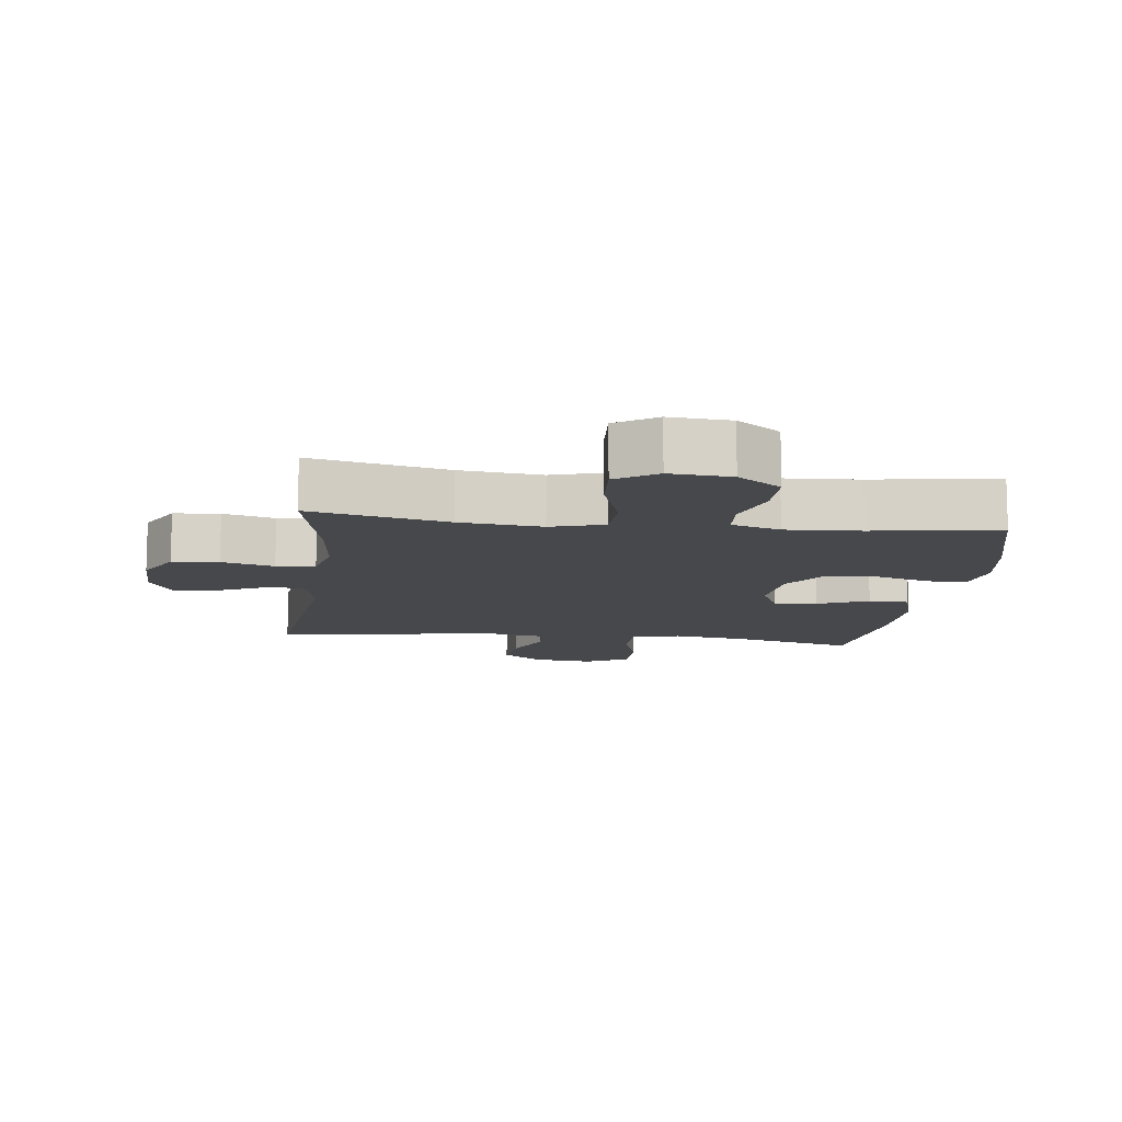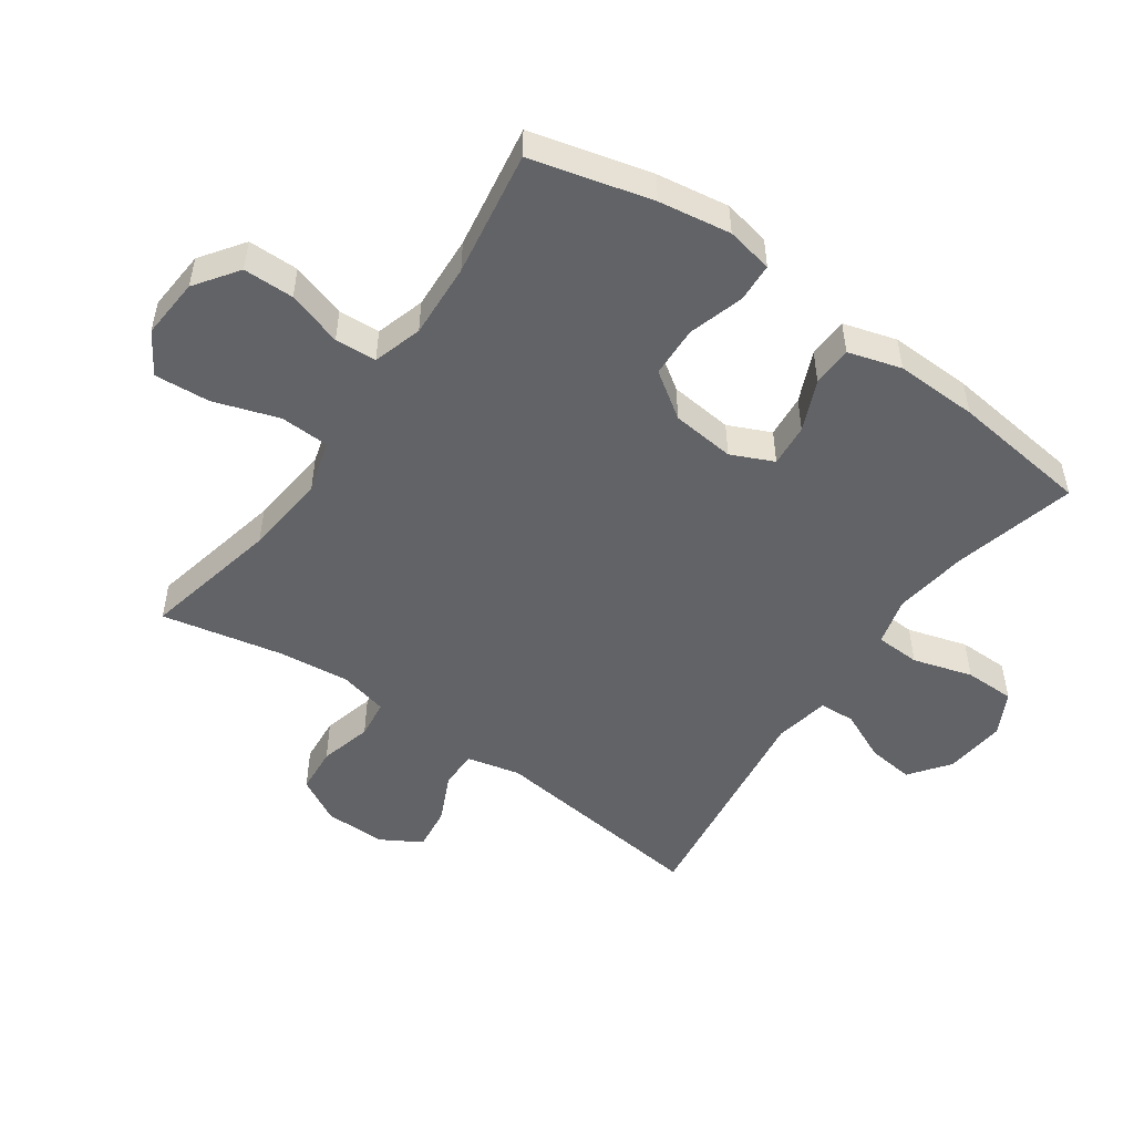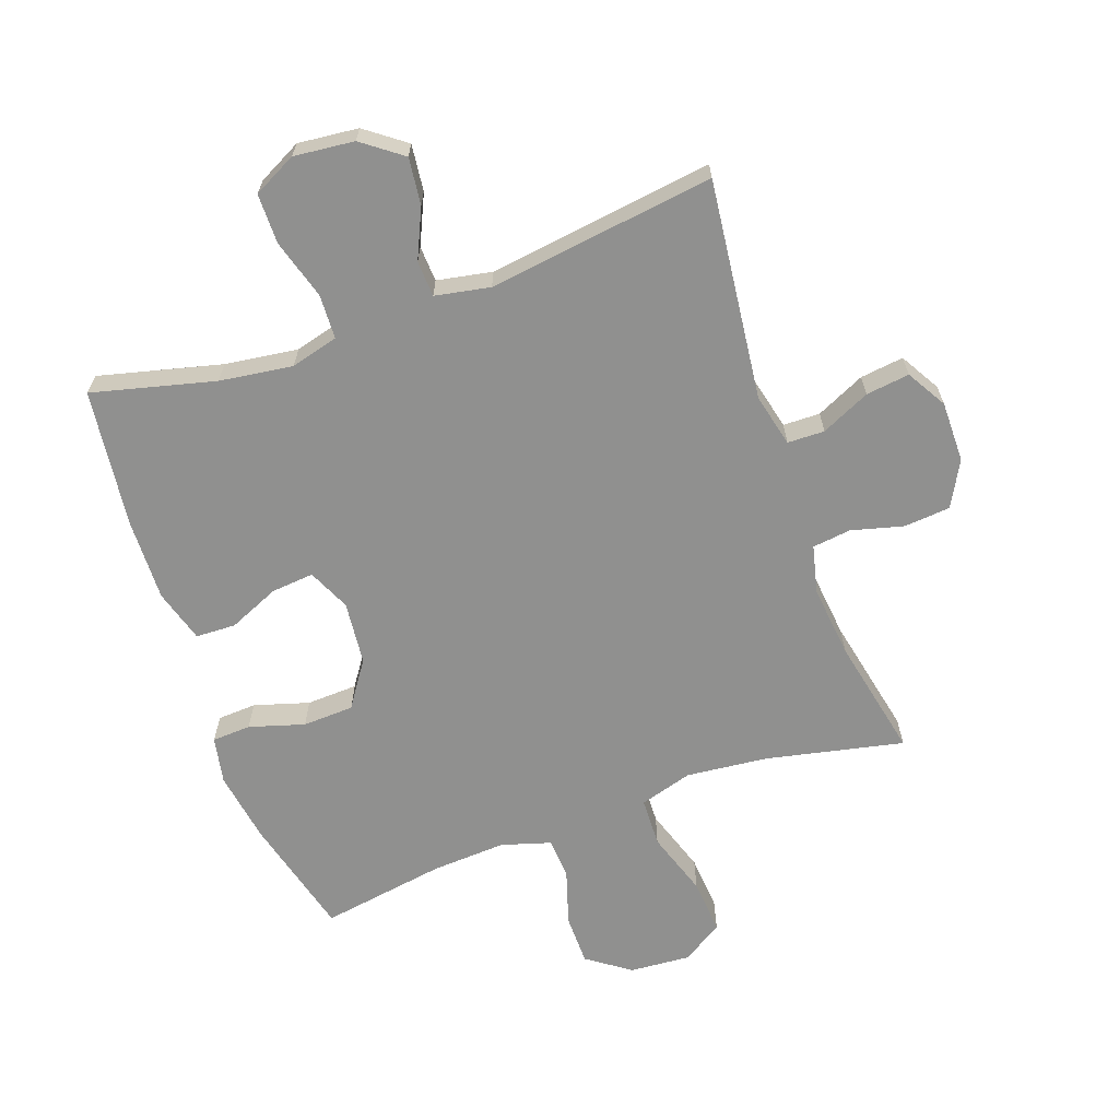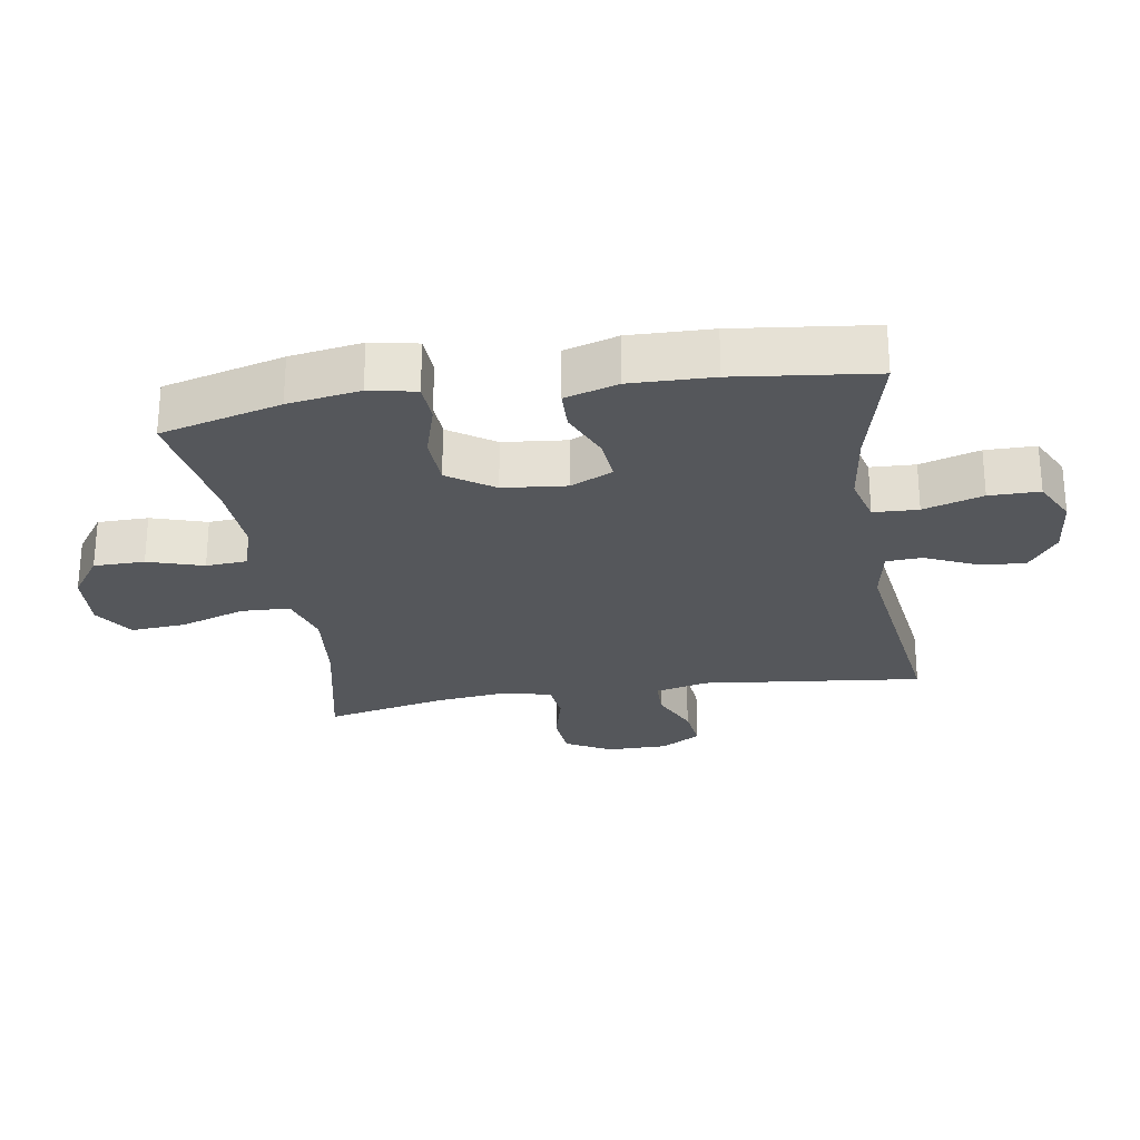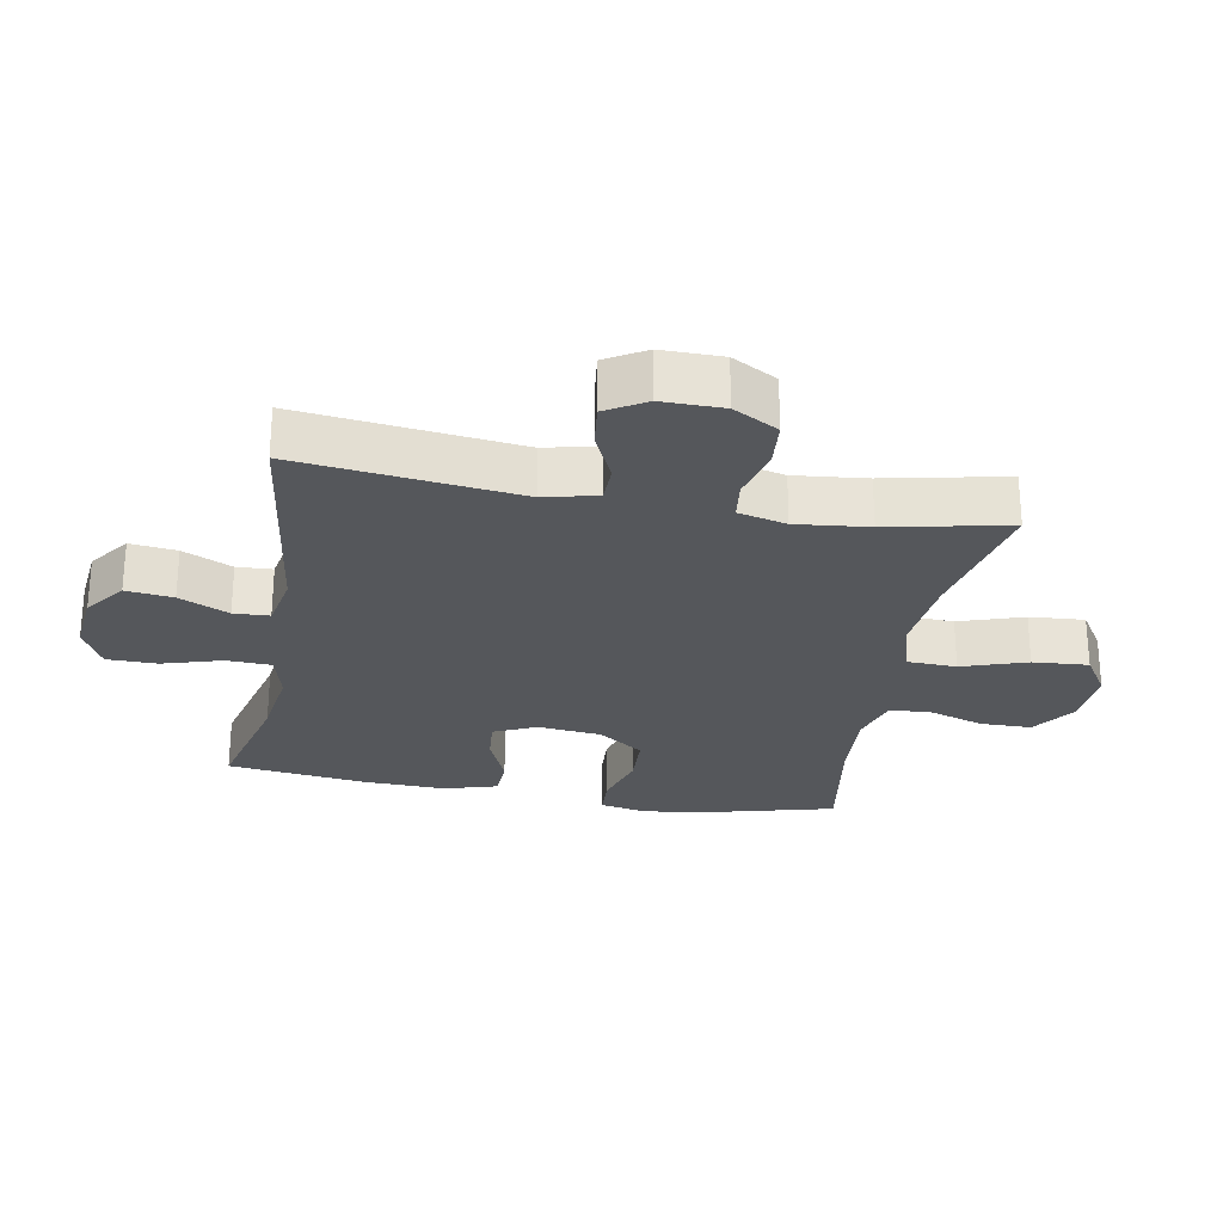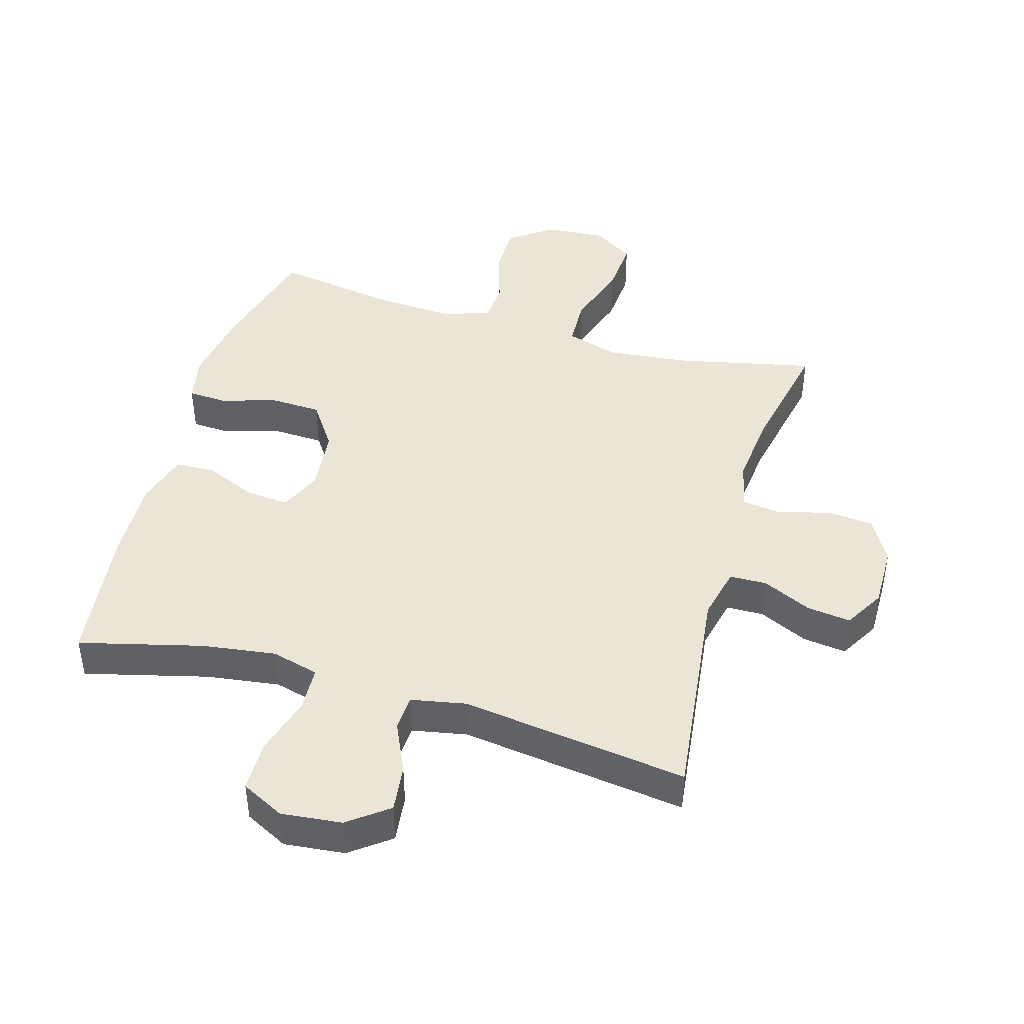
<metadata>
{"format":"obj","ext":"obj","renderer":"f3d","projection":"perspective","resolution":1024,"background":"white","views":[{"elev":-11.5,"azim":172.9,"up":"+Y"},{"elev":-51.0,"azim":-125.1,"up":"+Y"},{"elev":-65.5,"azim":19.6,"up":"+Y"},{"elev":-26.5,"azim":-80.8,"up":"+Y"},{"elev":-26.8,"azim":79.7,"up":"+Y"},{"elev":44.3,"azim":16.0,"up":"+Y"}]}
</metadata>
<code>
o path2224_path2224.001
v -0.5466 0.0375 0.2883
v -0.5503 0.0375 0.1566
v -0.5254 0.0375 0.07177
v -0.4614 0.0375 0.06971
v -0.3802 0.0375 0.1048
v -0.3119 0.0375 0.1109
v -0.2812 0.0375 0.04344
v -0.2915 0.0375 -0.05749
v -0.341 0.0375 -0.1304
v -0.4229 0.0375 -0.1339
v -0.5107 0.0375 -0.1074
v -0.5731 0.0375 -0.1106
v -0.5878 0.0375 -0.1851
v -0.5698 0.0375 -0.3
v -0.52 0.0375 -0.4925
v -0.3201 0.0375 -0.4606
v -0.2005 0.0375 -0.4539
v -0.1225 0.0375 -0.4775
v -0.1182 0.0375 -0.5436
v -0.1458 0.0375 -0.6315
v -0.1452 0.0375 -0.7124
v -0.07619 0.0375 -0.7615
v 0.02095 0.0375 -0.7685
v 0.08595 0.0375 -0.7271
v 0.07938 0.0375 -0.6386
v 0.04512 0.0375 -0.5351
v 0.04791 0.0375 -0.4566
v 0.1324 0.0375 -0.4318
v 0.263 0.0375 -0.4452
v 0.4819 0.0375 -0.4925
v 0.4416 0.0375 -0.3005
v 0.4291 0.0375 -0.1849
v 0.4473 0.0375 -0.1082
v 0.509 0.0375 -0.1005
v 0.5922 0.0375 -0.1223
v 0.6661 0.0375 -0.1161
v 0.7054 0.0375 -0.04415
v 0.7058 0.0375 0.05349
v 0.6685 0.0375 0.1173
v 0.5989 0.0375 0.1085
v 0.5205 0.0375 0.07195
v 0.4613 0.0375 0.07317
v 0.4414 0.0375 0.1575
v 0.4819 0.0375 0.5092
v 0.1197 0.0375 0.4603
v 0.03206 0.0375 0.4769
v 0.02904 0.0375 0.534
v 0.06502 0.0375 0.613
v 0.07368 0.0375 0.6879
v 0.009886 0.0375 0.7356
v -0.08682 0.0375 0.7456
v -0.1557 0.0375 0.7104
v -0.1562 0.0375 0.63
v -0.128 0.0375 0.5352
v -0.131 0.0375 0.464
v -0.2068 0.0375 0.4439
v -0.3239 0.0375 0.4599
v -0.52 0.0375 0.5092
v -0.5466 -0.0375 0.2883
v -0.5503 -0.0375 0.1566
v -0.5254 -0.0375 0.07177
v -0.4614 -0.0375 0.06971
v -0.3802 -0.0375 0.1048
v -0.3119 -0.0375 0.1109
v -0.2812 -0.0375 0.04344
v -0.2915 -0.0375 -0.05749
v -0.341 -0.0375 -0.1304
v -0.4229 -0.0375 -0.1339
v -0.5107 -0.0375 -0.1074
v -0.5731 -0.0375 -0.1106
v -0.5878 -0.0375 -0.1851
v -0.5698 -0.0375 -0.3
v -0.52 -0.0375 -0.4925
v -0.3201 -0.0375 -0.4606
v -0.2005 -0.0375 -0.4539
v -0.1225 -0.0375 -0.4775
v -0.1182 -0.0375 -0.5436
v -0.1458 -0.0375 -0.6315
v -0.1452 -0.0375 -0.7124
v -0.07619 -0.0375 -0.7615
v 0.02095 -0.0375 -0.7685
v 0.08595 -0.0375 -0.7271
v 0.07938 -0.0375 -0.6386
v 0.04512 -0.0375 -0.5351
v 0.04791 -0.0375 -0.4566
v 0.1324 -0.0375 -0.4318
v 0.263 -0.0375 -0.4452
v 0.4819 -0.0375 -0.4925
v 0.4416 -0.0375 -0.3005
v 0.4291 -0.0375 -0.1849
v 0.4473 -0.0375 -0.1082
v 0.509 -0.0375 -0.1005
v 0.5922 -0.0375 -0.1223
v 0.6661 -0.0375 -0.1161
v 0.7054 -0.0375 -0.04415
v 0.7058 -0.0375 0.05349
v 0.6685 -0.0375 0.1173
v 0.5989 -0.0375 0.1085
v 0.5205 -0.0375 0.07195
v 0.4613 -0.0375 0.07317
v 0.4414 -0.0375 0.1575
v 0.4819 -0.0375 0.5092
v 0.1197 -0.0375 0.4603
v 0.03206 -0.0375 0.4769
v 0.02904 -0.0375 0.534
v 0.06502 -0.0375 0.613
v 0.07368 -0.0375 0.6879
v 0.009886 -0.0375 0.7356
v -0.08682 -0.0375 0.7456
v -0.1557 -0.0375 0.7104
v -0.1562 -0.0375 0.63
v -0.128 -0.0375 0.5352
v -0.131 -0.0375 0.464
v -0.2068 -0.0375 0.4439
v -0.3239 -0.0375 0.4599
v -0.52 -0.0375 0.5092
v -0.07619 0.0375 -0.7615
v 0.02095 0.0375 -0.7685
v 0.08595 0.0375 -0.7271
v 0.08595 0.0375 -0.7271
v -0.1452 0.0375 -0.7124
v 0.07938 0.0375 -0.6386
v -0.1458 0.0375 -0.6315
v 0.04512 0.0375 -0.5351
v -0.1182 0.0375 -0.5436
v -0.1225 0.0375 -0.4775
v -0.1225 0.0375 -0.4775
v 0.04791 0.0375 -0.4566
v 0.04791 0.0375 -0.4566
v -0.2005 0.0375 -0.4539
v -0.52 0.0375 -0.4925
v -0.52 0.0375 -0.4925
v -0.3201 0.0375 -0.4606
v 0.263 0.0375 -0.4452
v 0.4819 0.0375 -0.4925
v 0.4819 0.0375 -0.4925
v 0.1324 0.0375 -0.4318
v 0.4416 0.0375 -0.3005
v -0.5698 0.0375 -0.3
v 0.4291 0.0375 -0.1849
v -0.5878 0.0375 -0.1851
v -0.5731 0.0375 -0.1106
v -0.5731 0.0375 -0.1106
v 0.4473 0.0375 -0.1082
v 0.4473 0.0375 -0.1082
v -0.5107 0.0375 -0.1074
v -0.4229 0.0375 -0.1339
v -0.341 0.0375 -0.1304
v -0.2915 0.0375 -0.05749
v 0.509 0.0375 -0.1005
v 0.5922 0.0375 -0.1223
v 0.6661 0.0375 -0.1161
v 0.7054 0.0375 -0.04415
v -0.2812 0.0375 0.04344
v 0.7058 0.0375 0.05349
v -0.3119 0.0375 0.1109
v -0.3119 0.0375 0.1109
v 0.5205 0.0375 0.07195
v 0.4613 0.0375 0.07317
v 0.4613 0.0375 0.07317
v 0.6685 0.0375 0.1173
v 0.6685 0.0375 0.1173
v -0.5254 0.0375 0.07177
v -0.5254 0.0375 0.07177
v -0.4614 0.0375 0.06971
v -0.3802 0.0375 0.1048
v -0.5503 0.0375 0.1566
v 0.5989 0.0375 0.1085
v 0.4414 0.0375 0.1575
v -0.5466 0.0375 0.2883
v -0.2068 0.0375 0.4439
v -0.3239 0.0375 0.4599
v -0.131 0.0375 0.464
v -0.131 0.0375 0.464
v 0.1197 0.0375 0.4603
v 0.03206 0.0375 0.4769
v 0.03206 0.0375 0.4769
v -0.128 0.0375 0.5352
v 0.02904 0.0375 0.534
v -0.52 0.0375 0.5092
v -0.52 0.0375 0.5092
v 0.4819 0.0375 0.5092
v 0.4819 0.0375 0.5092
v 0.06502 0.0375 0.613
v -0.1562 0.0375 0.63
v 0.07368 0.0375 0.6879
v -0.1557 0.0375 0.7104
v -0.1557 0.0375 0.7104
v 0.009886 0.0375 0.7356
v -0.08682 0.0375 0.7456
v -0.07619 -0.0375 -0.7615
v 0.02095 -0.0375 -0.7685
v 0.08595 -0.0375 -0.7271
v 0.08595 -0.0375 -0.7271
v -0.1452 -0.0375 -0.7124
v 0.07938 -0.0375 -0.6386
v -0.1458 -0.0375 -0.6315
v 0.04512 -0.0375 -0.5351
v -0.1182 -0.0375 -0.5436
v -0.1225 -0.0375 -0.4775
v -0.1225 -0.0375 -0.4775
v 0.04791 -0.0375 -0.4566
v 0.04791 -0.0375 -0.4566
v -0.2005 -0.0375 -0.4539
v -0.52 -0.0375 -0.4925
v -0.52 -0.0375 -0.4925
v -0.3201 -0.0375 -0.4606
v 0.263 -0.0375 -0.4452
v 0.4819 -0.0375 -0.4925
v 0.4819 -0.0375 -0.4925
v 0.1324 -0.0375 -0.4318
v 0.4416 -0.0375 -0.3005
v -0.5698 -0.0375 -0.3
v 0.4291 -0.0375 -0.1849
v -0.5878 -0.0375 -0.1851
v -0.5731 -0.0375 -0.1106
v -0.5731 -0.0375 -0.1106
v 0.4473 -0.0375 -0.1082
v 0.4473 -0.0375 -0.1082
v -0.5107 -0.0375 -0.1074
v -0.4229 -0.0375 -0.1339
v -0.341 -0.0375 -0.1304
v -0.2915 -0.0375 -0.05749
v 0.509 -0.0375 -0.1005
v 0.5922 -0.0375 -0.1223
v 0.6661 -0.0375 -0.1161
v 0.7054 -0.0375 -0.04415
v -0.2812 -0.0375 0.04344
v 0.7058 -0.0375 0.05349
v -0.3119 -0.0375 0.1109
v -0.3119 -0.0375 0.1109
v 0.5205 -0.0375 0.07195
v 0.4613 -0.0375 0.07317
v 0.4613 -0.0375 0.07317
v 0.6685 -0.0375 0.1173
v 0.6685 -0.0375 0.1173
v -0.5254 -0.0375 0.07177
v -0.5254 -0.0375 0.07177
v -0.4614 -0.0375 0.06971
v -0.3802 -0.0375 0.1048
v -0.5503 -0.0375 0.1566
v 0.5989 -0.0375 0.1085
v 0.4414 -0.0375 0.1575
v -0.5466 -0.0375 0.2883
v -0.2068 -0.0375 0.4439
v -0.3239 -0.0375 0.4599
v -0.131 -0.0375 0.464
v -0.131 -0.0375 0.464
v 0.1197 -0.0375 0.4603
v 0.03206 -0.0375 0.4769
v 0.03206 -0.0375 0.4769
v -0.128 -0.0375 0.5352
v 0.02904 -0.0375 0.534
v -0.52 -0.0375 0.5092
v -0.52 -0.0375 0.5092
v 0.4819 -0.0375 0.5092
v 0.4819 -0.0375 0.5092
v 0.06502 -0.0375 0.613
v -0.1562 -0.0375 0.63
v 0.07368 -0.0375 0.6879
v -0.1557 -0.0375 0.7104
v -0.1557 -0.0375 0.7104
v 0.009886 -0.0375 0.7356
v -0.08682 -0.0375 0.7456
f 225 232 224
f 260 263 258
f 228 247 230
f 223 204 200
f 232 227 242
f 261 259 264
f 223 222 204
f 233 228 218
f 222 221 207
f 250 228 249
f 191 196 197
f 212 214 208
f 263 259 258
f 197 196 199
f 250 252 247
f 213 221 215
f 226 227 225
f 204 222 207
f 230 246 240
f 218 228 223
f 207 213 205
f 244 240 246
f 246 230 245
f 227 232 225
f 224 233 218
f 207 221 213
f 229 242 227
f 214 218 223
f 198 199 196
f 241 240 244
f 244 246 254
f 200 199 198
f 258 259 253
f 215 220 216
f 212 208 209
f 191 192 196
f 252 253 259
f 215 221 220
f 249 228 243
f 240 241 239
f 223 211 214
f 250 247 228
f 247 245 230
f 202 200 198
f 249 243 256
f 243 228 233
f 235 242 229
f 233 224 232
f 211 223 202
f 202 223 200
f 208 214 211
f 253 252 250
f 264 259 263
f 196 192 193
f 239 241 237
f 191 197 195
f 22 23 81 80
f 23 120 194 81
f 21 22 80 79
f 24 25 83 82
f 20 21 79 78
f 25 26 84 83
f 19 20 78 77
f 127 19 77 201
f 26 129 203 84
f 17 18 76 75
f 132 16 74 206
f 29 136 210 87
f 16 17 75 74
f 27 28 86 85
f 28 29 87 86
f 30 31 89 88
f 14 15 73 72
f 31 32 90 89
f 13 14 72 71
f 143 13 71 217
f 32 145 219 90
f 11 12 70 69
f 10 11 69 68
f 9 10 68 67
f 8 9 67 66
f 34 35 93 92
f 35 36 94 93
f 36 37 95 94
f 33 34 92 91
f 7 8 66 65
f 37 38 96 95
f 157 7 65 231
f 41 160 234 99
f 38 162 236 96
f 164 4 62 238
f 4 5 63 62
f 2 3 61 60
f 40 41 99 98
f 39 40 98 97
f 42 43 101 100
f 5 6 64 63
f 1 2 60 59
f 56 57 115 114
f 174 56 114 248
f 45 177 251 103
f 54 55 113 112
f 46 47 105 104
f 181 1 59 255
f 57 58 116 115
f 183 45 103 257
f 43 44 102 101
f 47 48 106 105
f 53 54 112 111
f 48 49 107 106
f 188 53 111 262
f 49 50 108 107
f 51 52 110 109
f 50 51 109 108
f 151 150 158
f 186 184 189
f 154 156 173
f 149 126 130
f 158 168 153
f 187 190 185
f 149 130 148
f 159 144 154
f 148 133 147
f 176 175 154
f 117 123 122
f 138 134 140
f 189 184 185
f 123 125 122
f 176 173 178
f 139 141 147
f 152 151 153
f 130 133 148
f 156 166 172
f 144 149 154
f 133 131 139
f 170 172 166
f 172 171 156
f 153 151 158
f 150 144 159
f 133 139 147
f 155 153 168
f 140 149 144
f 124 122 125
f 167 170 166
f 170 180 172
f 126 124 125
f 184 179 185
f 141 142 146
f 138 135 134
f 117 122 118
f 178 185 179
f 141 146 147
f 175 169 154
f 166 165 167
f 149 140 137
f 176 154 173
f 173 156 171
f 128 124 126
f 175 182 169
f 169 159 154
f 161 155 168
f 159 158 150
f 137 128 149
f 128 126 149
f 134 137 140
f 179 176 178
f 190 189 185
f 122 119 118
f 165 163 167
f 117 121 123

</code>
